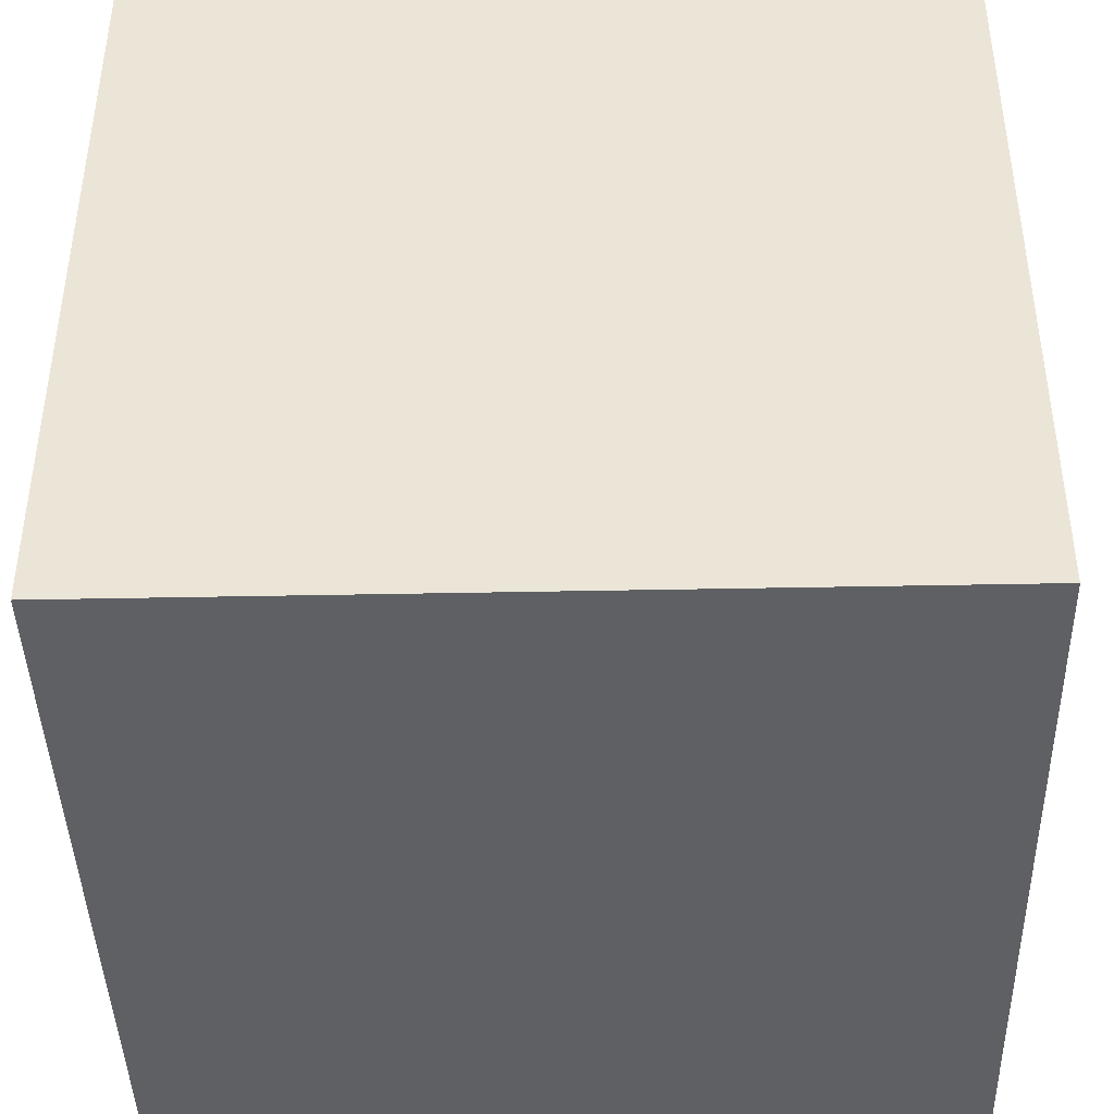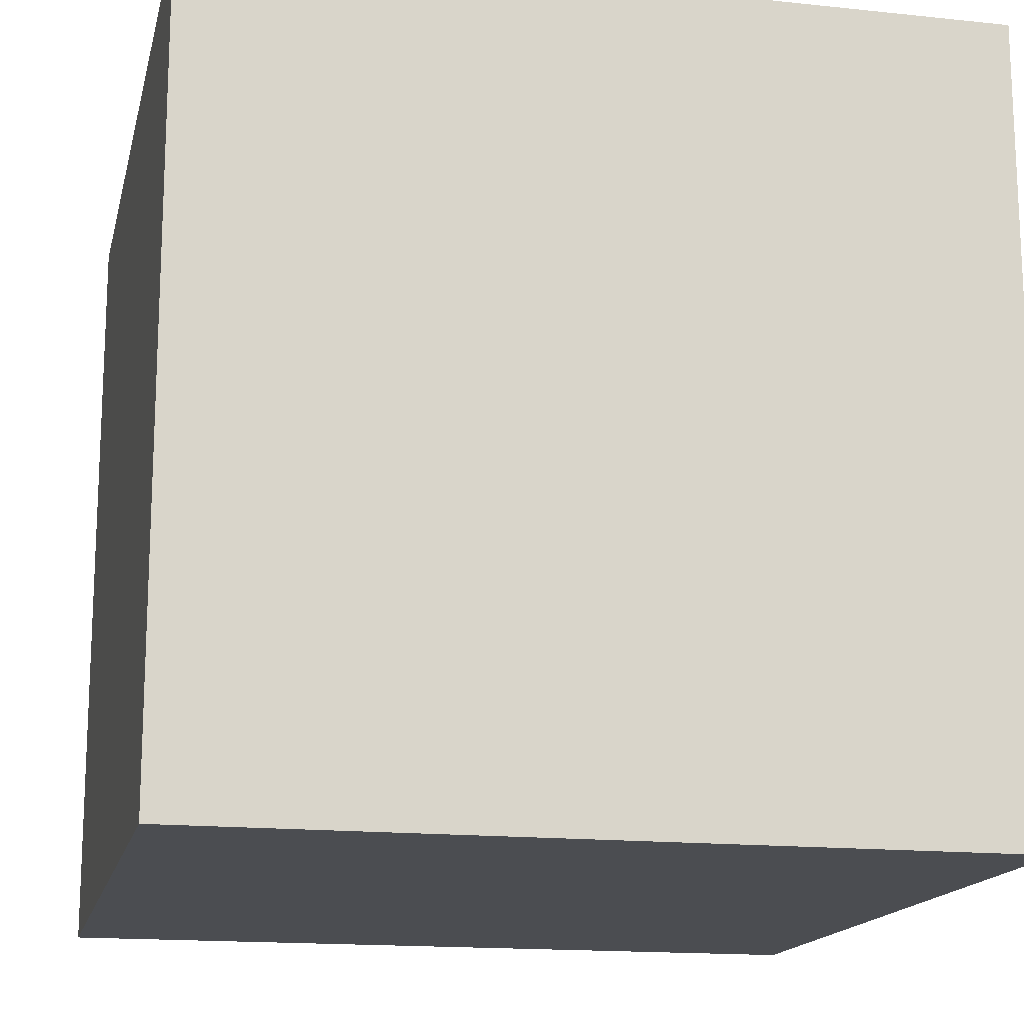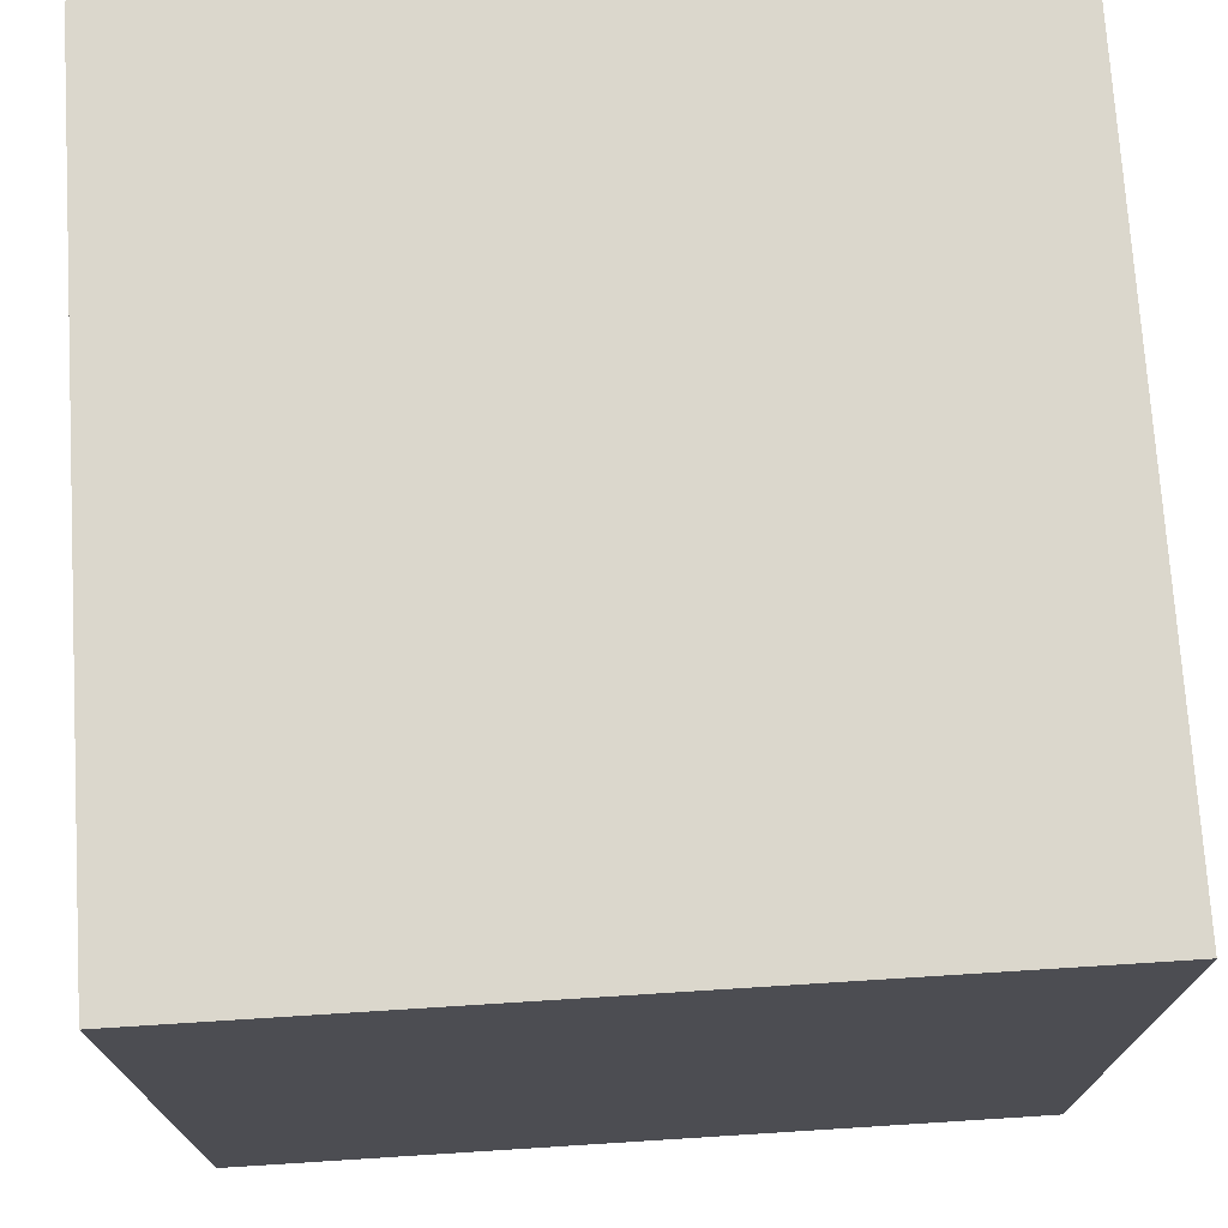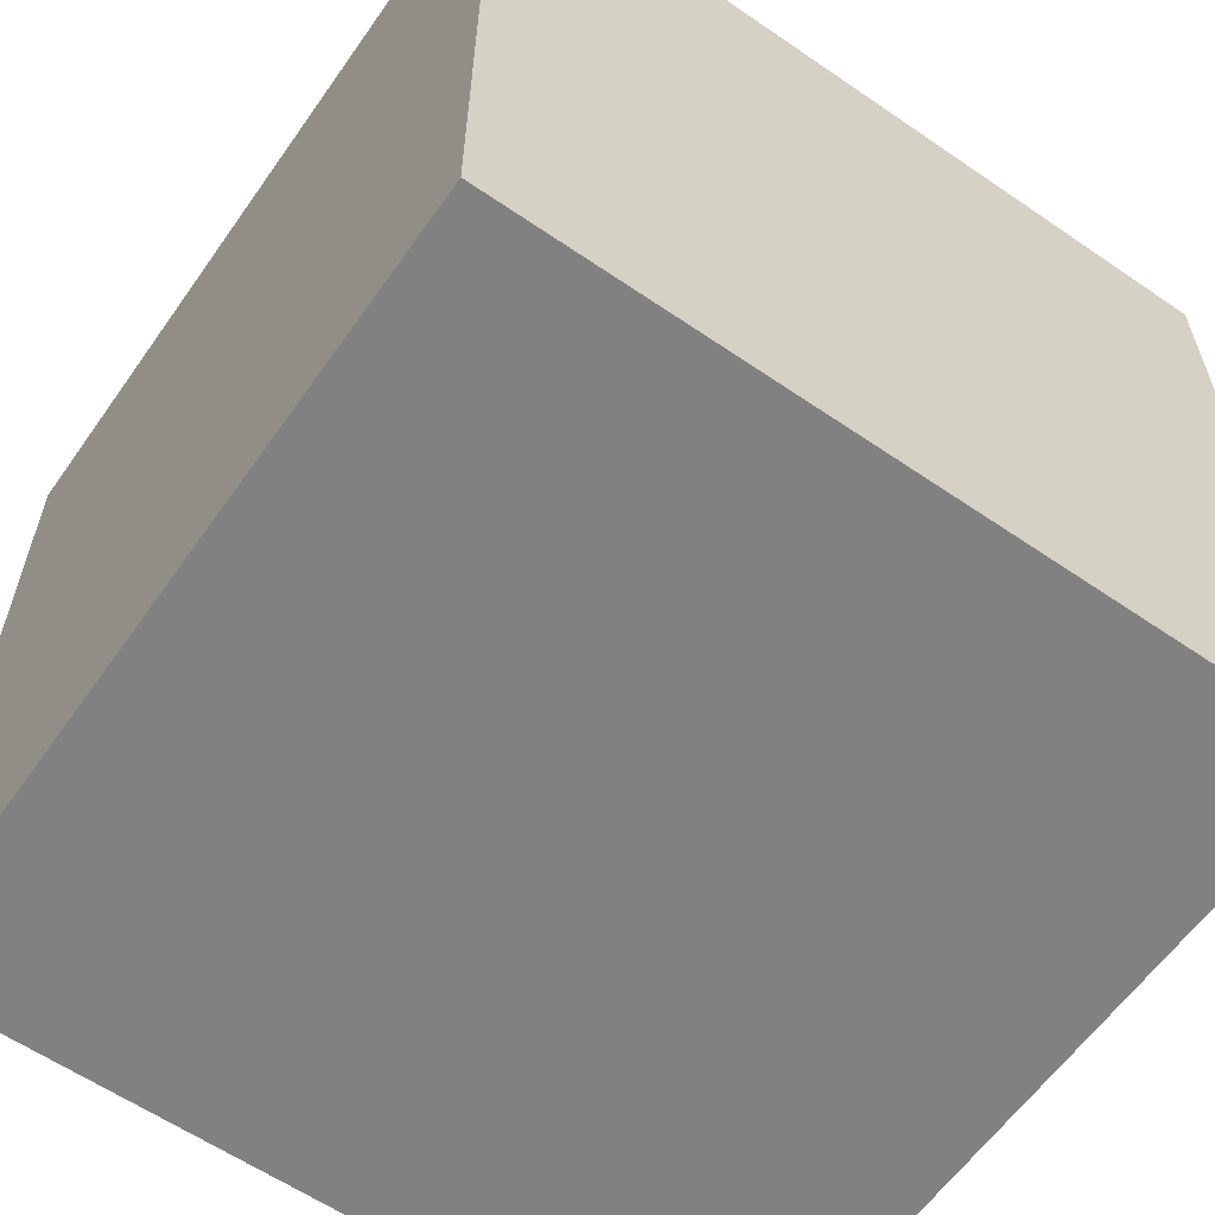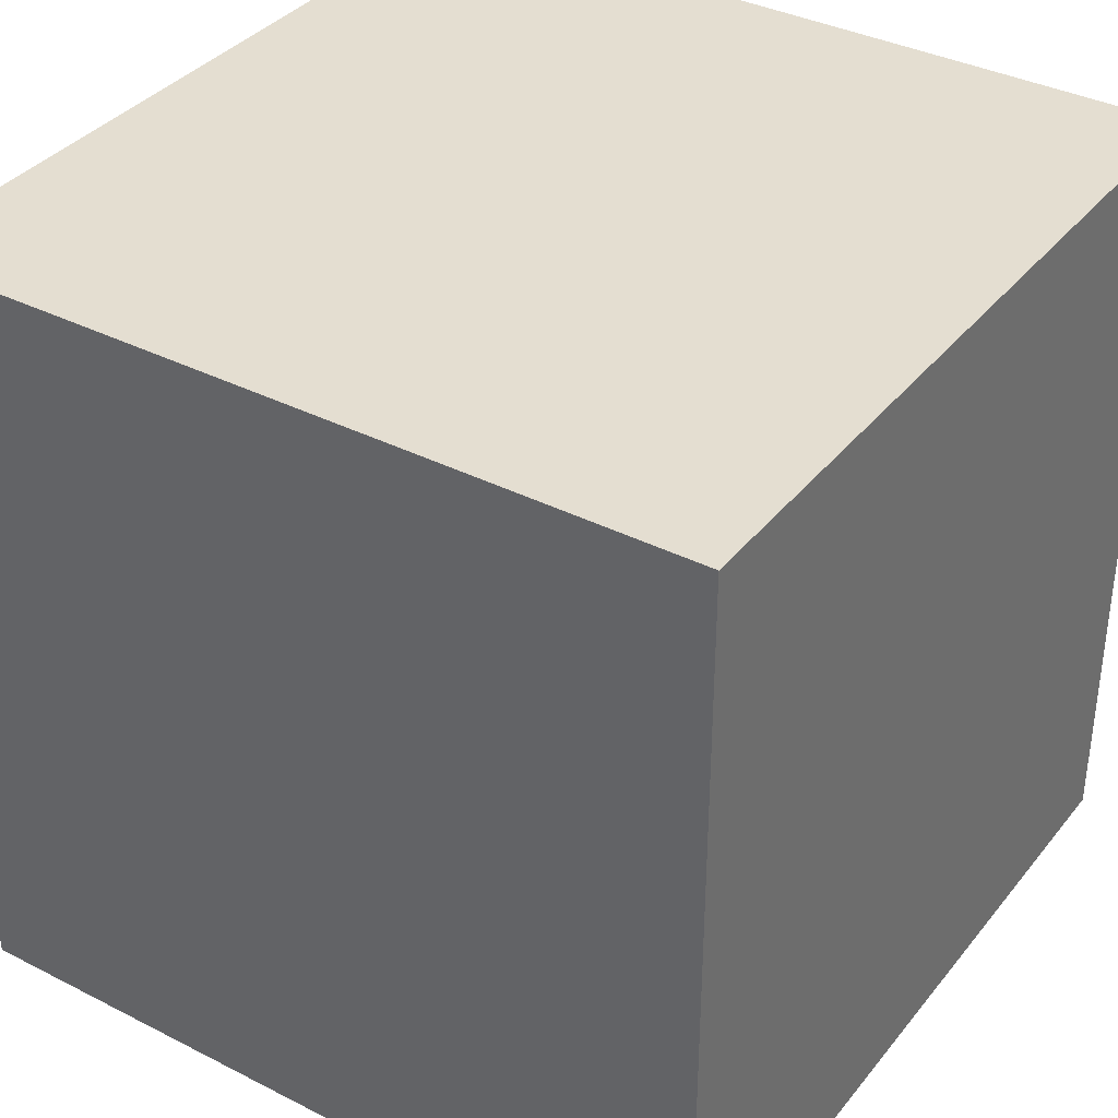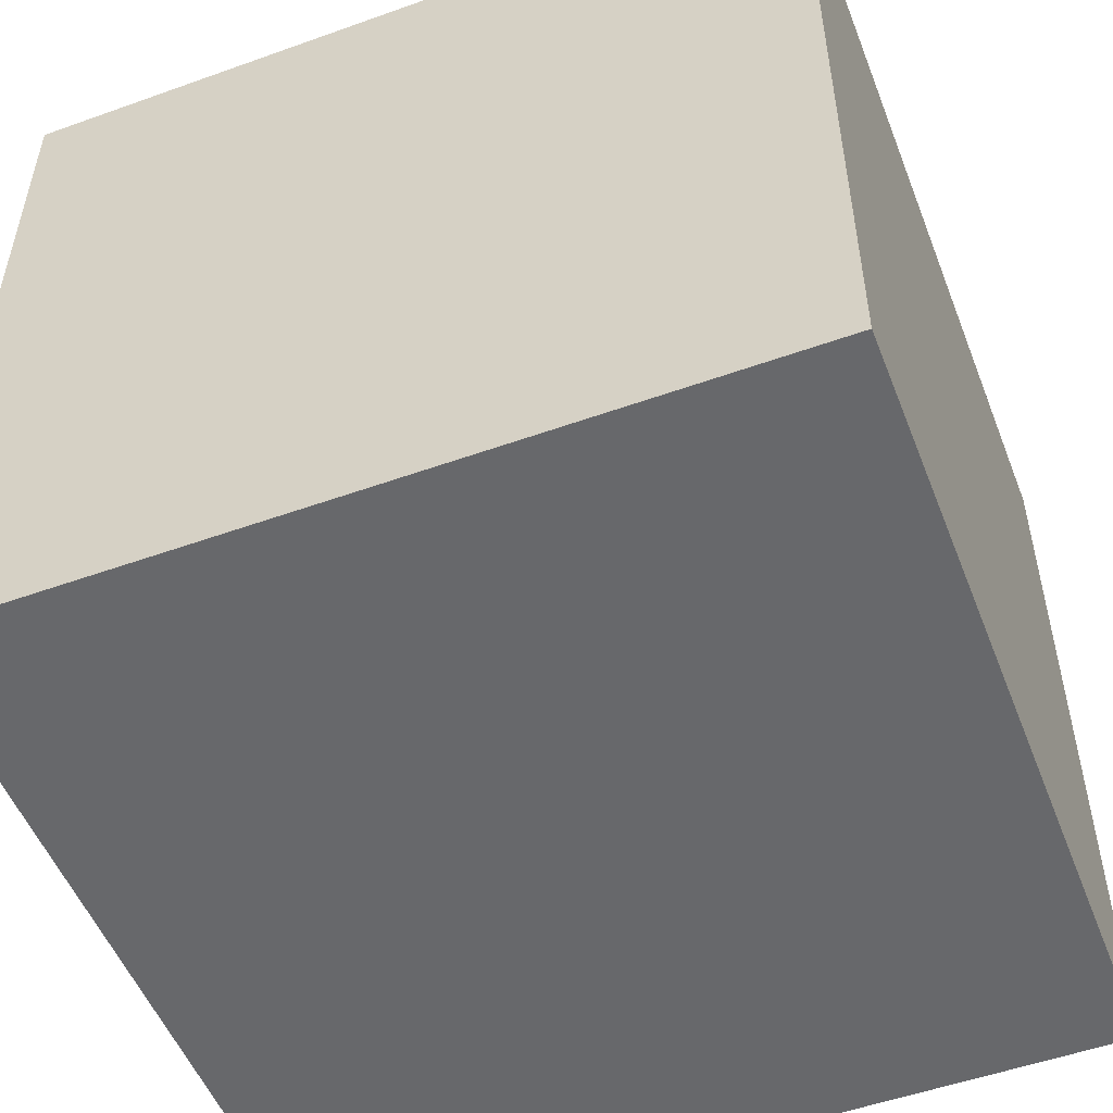
<metadata>
{"format":"obj","ext":"obj","renderer":"f3d","projection":"perspective","resolution":1024,"background":"white","views":[{"elev":-41.2,"azim":-88.6,"up":"+Y"},{"elev":-15.9,"azim":-103.7,"up":"+Z"},{"elev":73.2,"azim":175.2,"up":"+Z"},{"elev":-60.5,"azim":-36.2,"up":"+Z"},{"elev":36.5,"azim":-147.7,"up":"+Z"},{"elev":-52.4,"azim":-70.1,"up":"+Z"}]}
</metadata>
<code>
v 0.7241 0.7058 -0.28
v 0.7241 0.7058 0.12
v 0.7158 0.3059 0.12
v 0.7241 0.7058 -0.28
v 0.7158 0.3059 0.12
v 0.7158 0.3059 -0.28
v 0.3242 0.7141 -0.28
v 0.3159 0.3142 -0.28
v 0.3159 0.3142 0.12
v 0.3242 0.7141 -0.28
v 0.3159 0.3142 0.12
v 0.3242 0.7141 0.12
v 0.7241 0.7058 -0.28
v 0.3242 0.7141 -0.28
v 0.3242 0.7141 0.12
v 0.7241 0.7058 -0.28
v 0.3242 0.7141 0.12
v 0.7241 0.7058 0.12
v 0.7241 0.7058 0.12
v 0.3242 0.7141 0.12
v 0.3159 0.3142 0.12
v 0.7241 0.7058 0.12
v 0.3159 0.3142 0.12
v 0.7158 0.3059 0.12
v 0.7158 0.3059 0.12
v 0.3159 0.3142 0.12
v 0.3159 0.3142 -0.28
v 0.7158 0.3059 0.12
v 0.3159 0.3142 -0.28
v 0.7158 0.3059 -0.28
v 0.3242 0.7141 -0.28
v 0.7241 0.7058 -0.28
v 0.7158 0.3059 -0.28
v 0.3242 0.7141 -0.28
v 0.7158 0.3059 -0.28
v 0.3159 0.3142 -0.28
f 1 2 3
f 4 5 6
f 7 8 9
f 10 11 12
f 13 14 15
f 16 17 18
f 19 20 21
f 22 23 24
f 25 26 27
f 28 29 30
f 31 32 33
f 34 35 36

</code>
